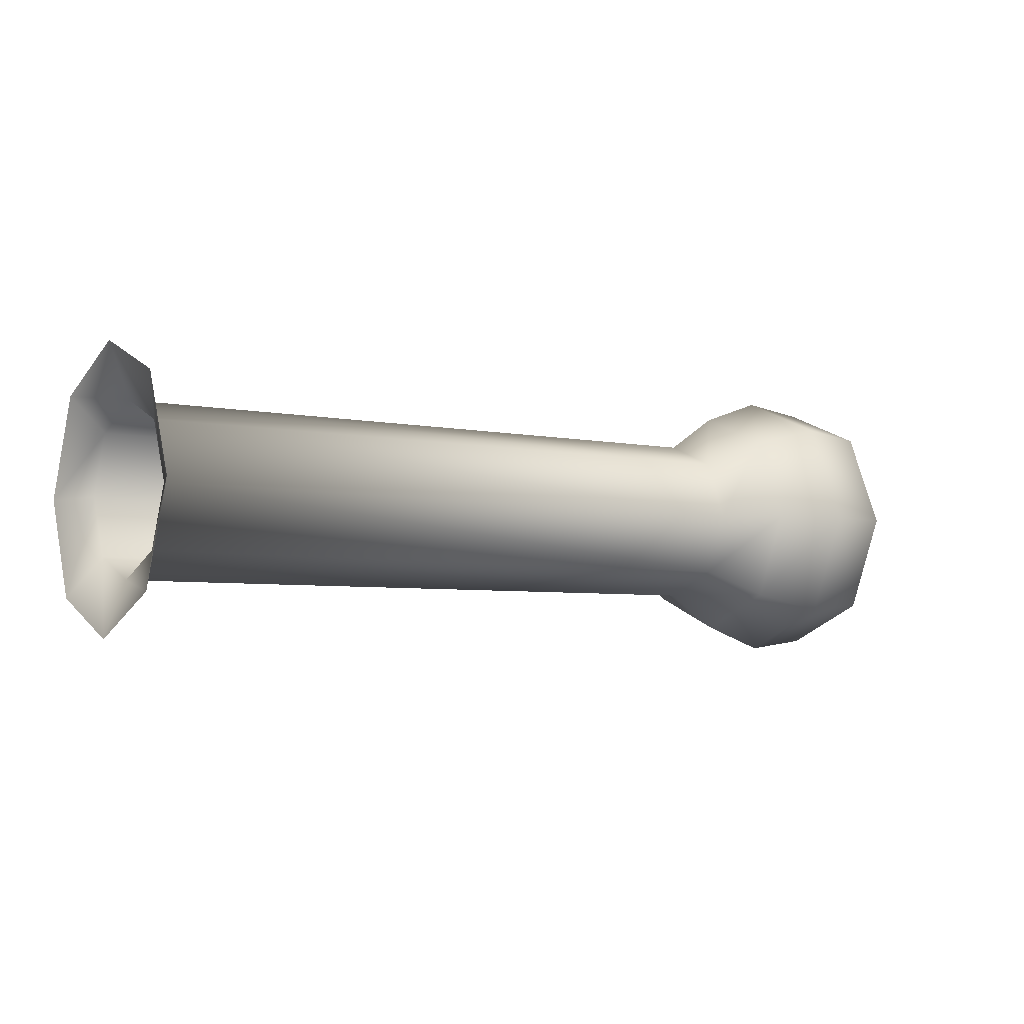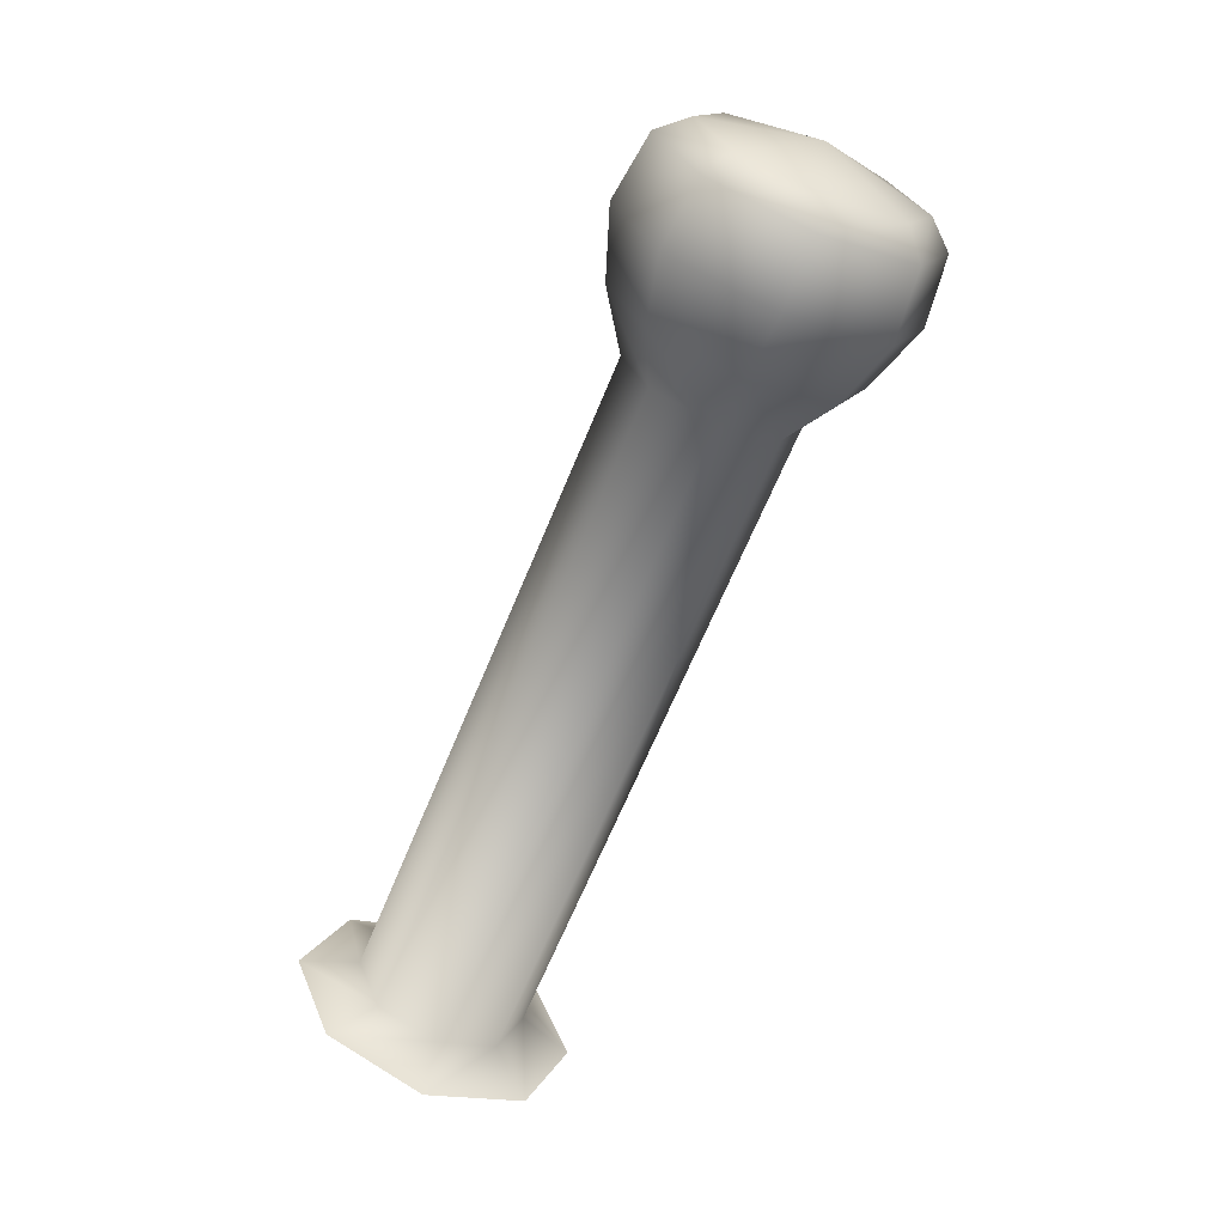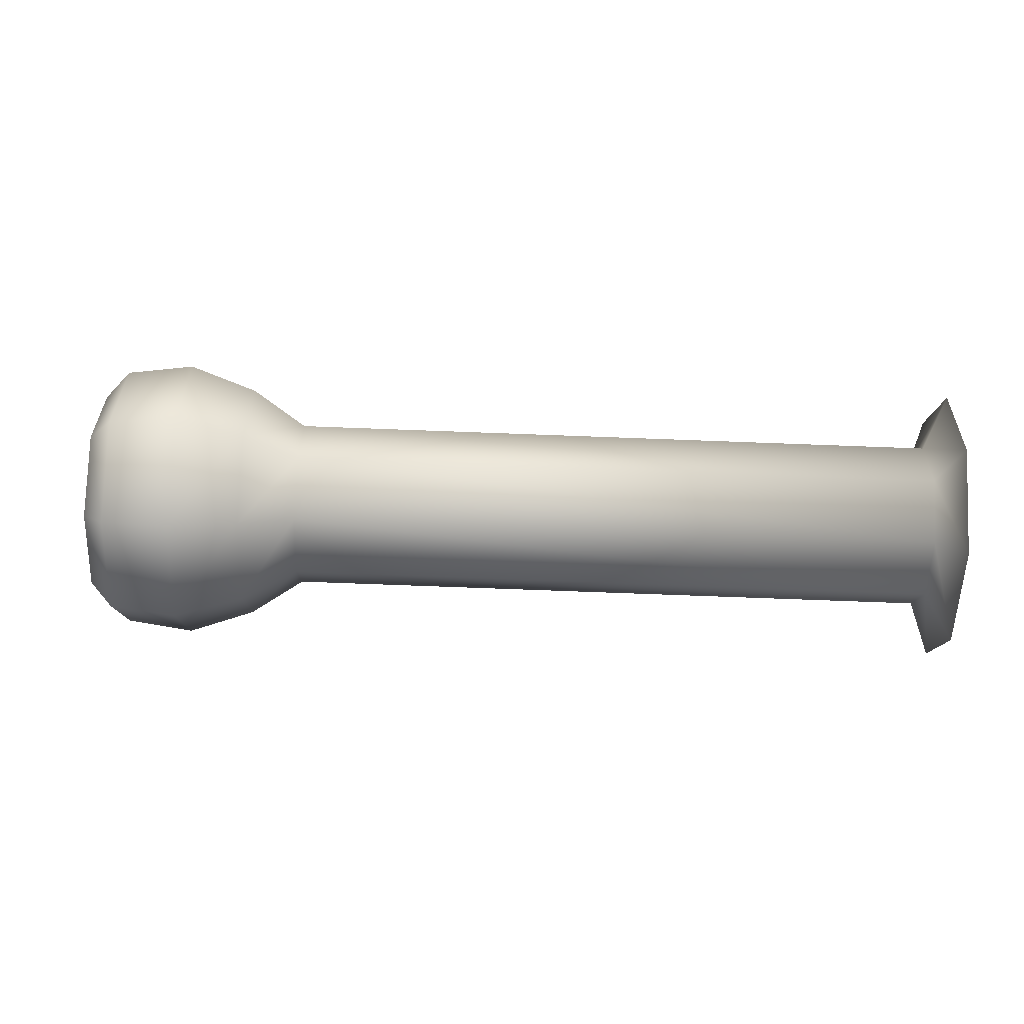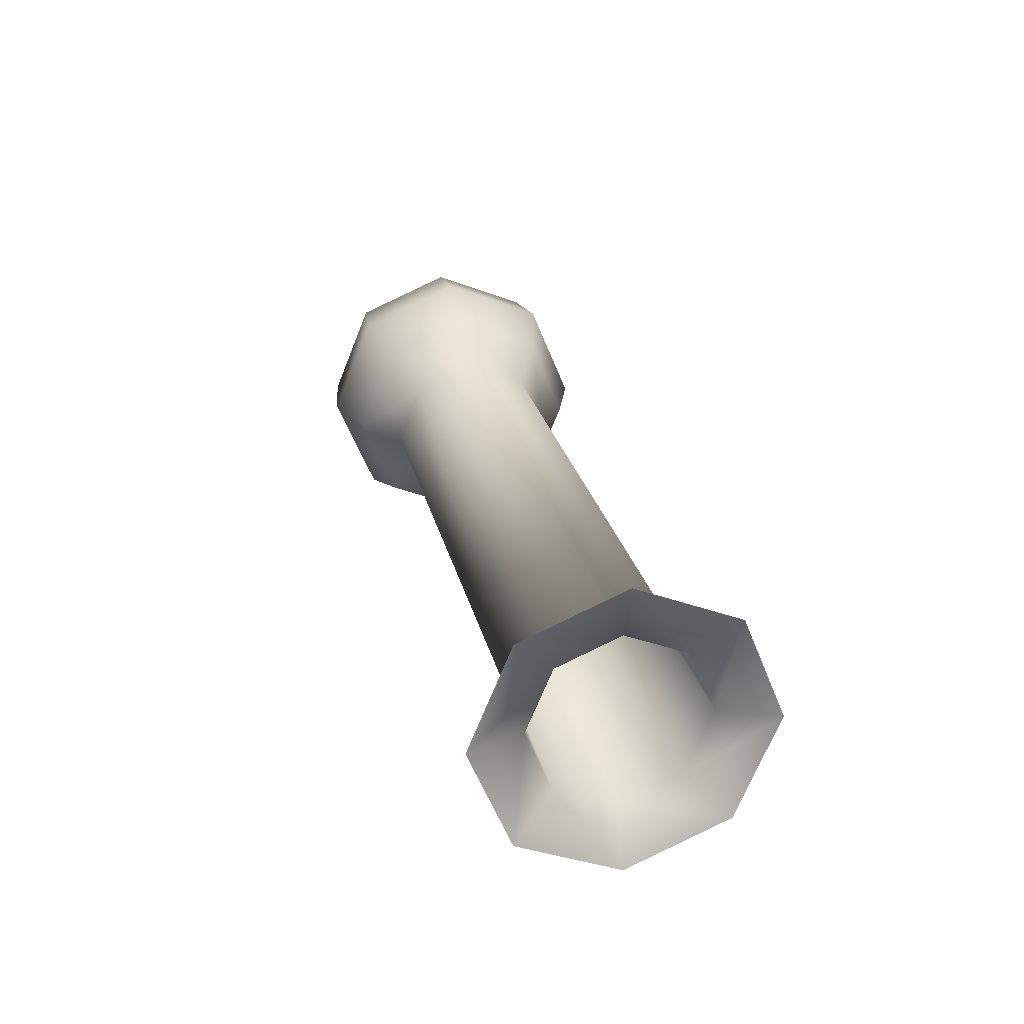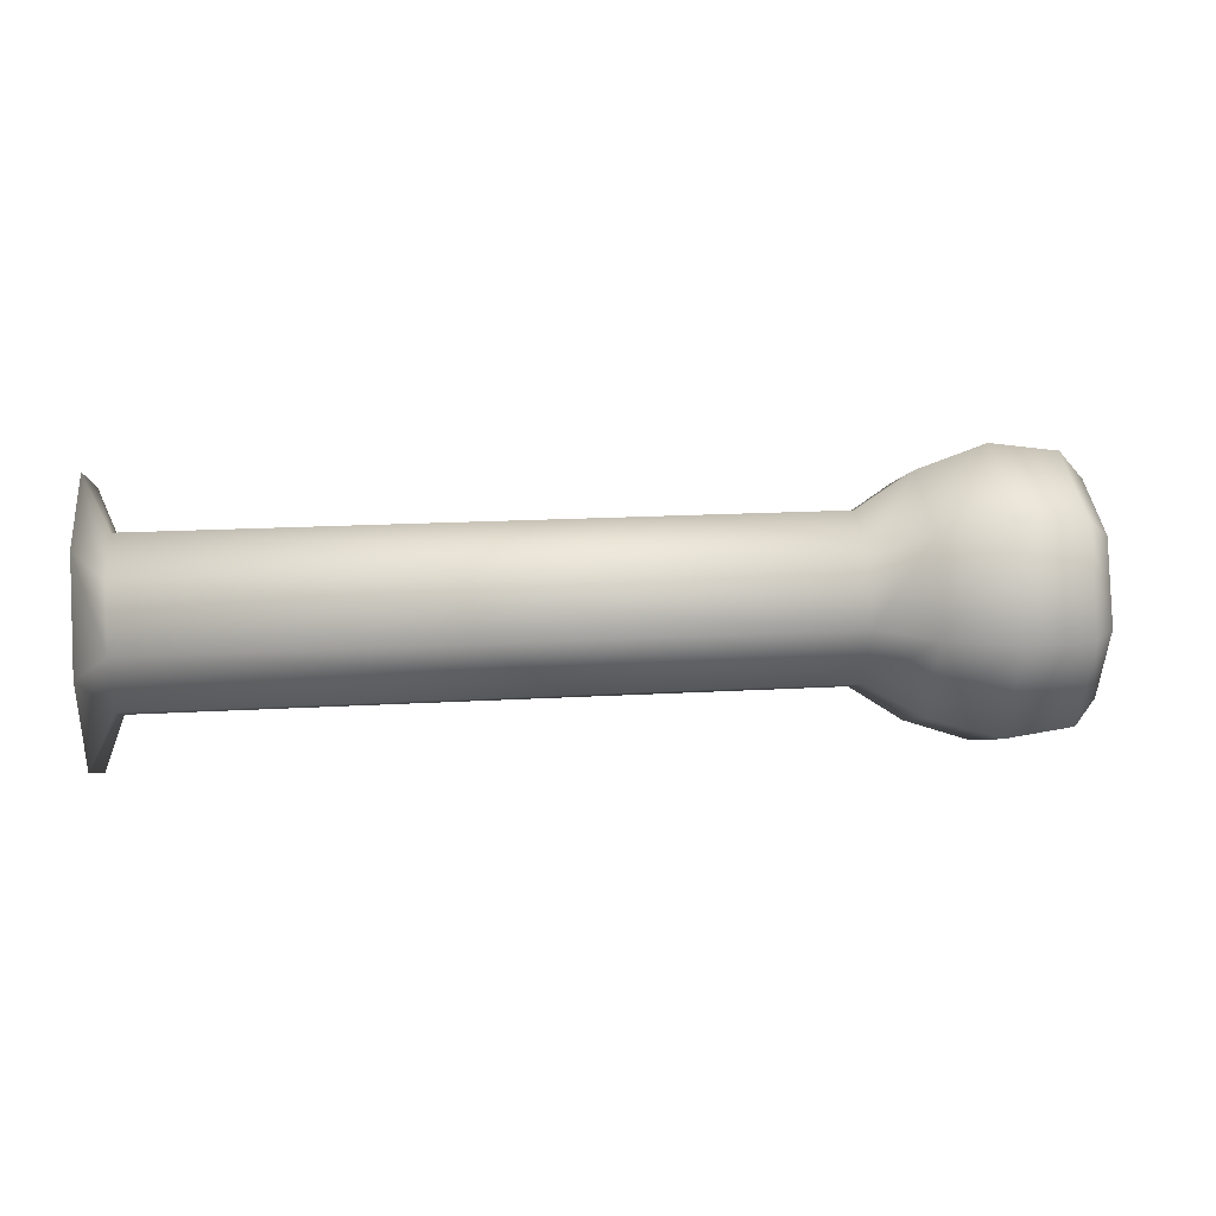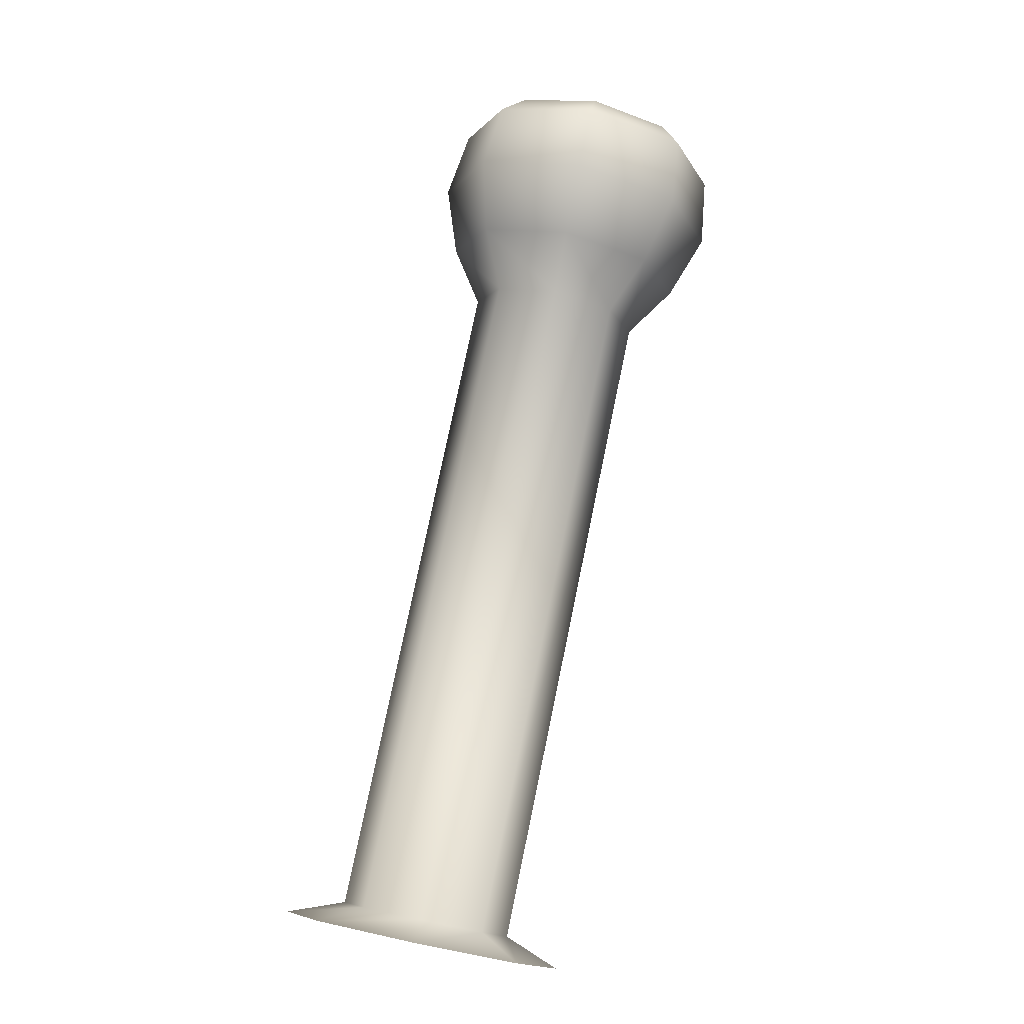
<metadata>
{"format":"obj","ext":"obj","renderer":"f3d","projection":"perspective","resolution":1024,"background":"white","views":[{"elev":-4.9,"azim":-34.1,"up":"+Z"},{"elev":-66.0,"azim":67.6,"up":"+Y"},{"elev":-79.4,"azim":177.9,"up":"+Z"},{"elev":25.1,"azim":-102.4,"up":"+Z"},{"elev":18.4,"azim":-6.3,"up":"+Y"},{"elev":77.7,"azim":-78.3,"up":"+Z"}]}
</metadata>
<code>
v 0.04551 0.03707 -1e-06
v 0.06871 0.05271 -1e-06
v 0.06871 0.03727 -0.03727
v 0.09771 0.04448 -0.04448
v 0.09771 0.06291 -1e-06
v 0.1269 0.05893 -1e-06
v 0.1269 0.04167 -0.04166
v 0.04551 0.02621 -0.02621
v 0.04551 0.02621 0.02621
v 0.06871 0.03727 0.03728
v 0.09771 0.04448 0.04448
v 0.1269 0.04167 0.04167
v 0.1372 0.03334 0.03334
v 0.1372 0.04715 -1e-06
v 0.1372 0.03334 -0.03334
v 0.06871 1e-06 -0.05271
v 0.09771 -0.04448 -0.04448
v 0.06871 -0.03728 -0.03727
v 0.09771 1e-06 -0.0629
v 0.1269 1e-06 -0.05892
v 0.1269 -0.04167 -0.04166
v 0.04551 1e-06 -0.03707
v 0.04551 -0.02621 -0.02621
v 0.1372 1e-06 -0.04715
v 0.1372 -0.03334 -0.03334
v 0.06871 -0.05272 -1e-06
v 0.09771 -0.04448 0.04448
v 0.06871 -0.03728 0.03728
v 0.09771 -0.06291 -1e-06
v 0.1269 -0.05893 -1e-06
v 0.1269 -0.04167 0.04167
v 0.04551 -0.03707 -1e-06
v 0.04551 -0.02621 0.02621
v 0.1372 -0.04715 -1e-06
v 0.1372 -0.03334 0.03334
v 0.06871 1e-06 0.05272
v 0.09771 1e-06 0.06291
v 0.1269 1e-06 0.05893
v 0.04551 1e-06 0.03707
v 0.1372 1e-06 0.04715
v -0.2426 0.02621 -0.02621
v -0.2426 0.03707 -1e-06
v -0.2426 0.02621 0.02621
v -0.2426 -0.02621 -0.02621
v -0.2426 1e-06 -0.03707
v -0.2426 -0.02621 0.02621
v -0.2426 -0.03707 -1e-06
v -0.2426 1e-06 0.03707
v 0.1471 1e-06 -1e-06
v -0.2518 0.04331 0.04331
v -0.2518 0.06125 -1e-06
v -0.2518 0.04331 -0.04331
v -0.2518 1e-06 -0.06125
v -0.2518 -0.04331 -0.04331
v -0.2518 -0.06125 -1e-06
v -0.2518 -0.04331 0.04331
v -0.2518 1e-06 0.06125
f 1 2 3
f 2 4 3
f 2 5 4
f 4 5 6
f 4 6 7
f 1 3 8
f 2 1 9
f 9 10 2
f 10 5 2
f 10 11 5
f 5 11 12
f 5 12 6
f 6 12 13
f 6 13 14
f 7 6 14
f 7 14 15
f 16 17 18
f 16 19 17
f 17 19 20
f 17 20 21
f 22 18 23
f 22 16 18
f 8 16 22
f 8 3 16
f 3 19 16
f 3 4 19
f 19 4 7
f 19 7 20
f 20 7 15
f 20 15 24
f 21 20 24
f 21 24 25
f 26 27 28
f 26 29 27
f 27 29 30
f 27 30 31
f 32 28 33
f 32 26 28
f 23 26 32
f 23 18 26
f 18 29 26
f 18 17 29
f 29 17 21
f 29 21 30
f 30 21 25
f 30 25 34
f 31 30 34
f 31 34 35
f 36 11 10
f 36 37 11
f 11 37 38
f 11 38 12
f 39 10 9
f 39 36 10
f 33 36 39
f 33 28 36
f 28 37 36
f 28 27 37
f 37 27 31
f 37 31 38
f 38 31 35
f 38 35 40
f 12 38 40
f 12 40 13
f 41 1 8
f 42 1 41
f 9 1 42
f 42 43 9
f 44 22 23
f 44 45 22
f 45 8 22
f 45 41 8
f 46 32 33
f 46 47 32
f 47 23 32
f 47 44 23
f 43 39 9
f 43 48 39
f 48 33 39
f 48 46 33
f 13 40 49
f 40 35 49
f 35 34 49
f 34 25 49
f 25 24 49
f 24 15 49
f 15 14 49
f 14 13 49
f 48 43 50
f 43 51 50
f 43 42 51
f 42 52 51
f 42 41 52
f 41 53 52
f 41 45 53
f 45 54 53
f 45 44 54
f 44 55 54
f 44 47 55
f 47 56 55
f 47 46 56
f 46 57 56
f 46 48 57
f 48 50 57

</code>
